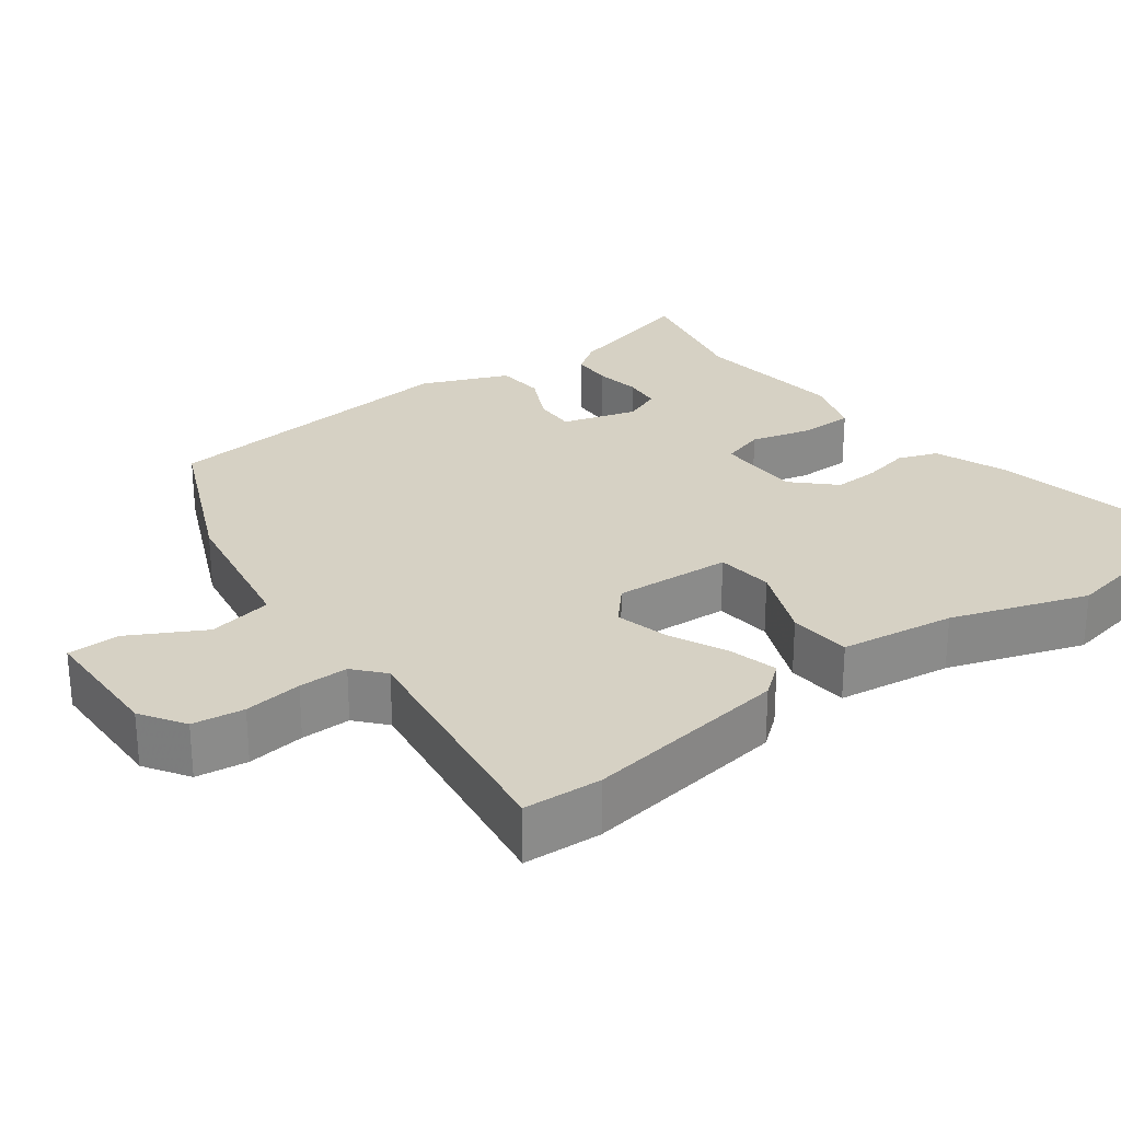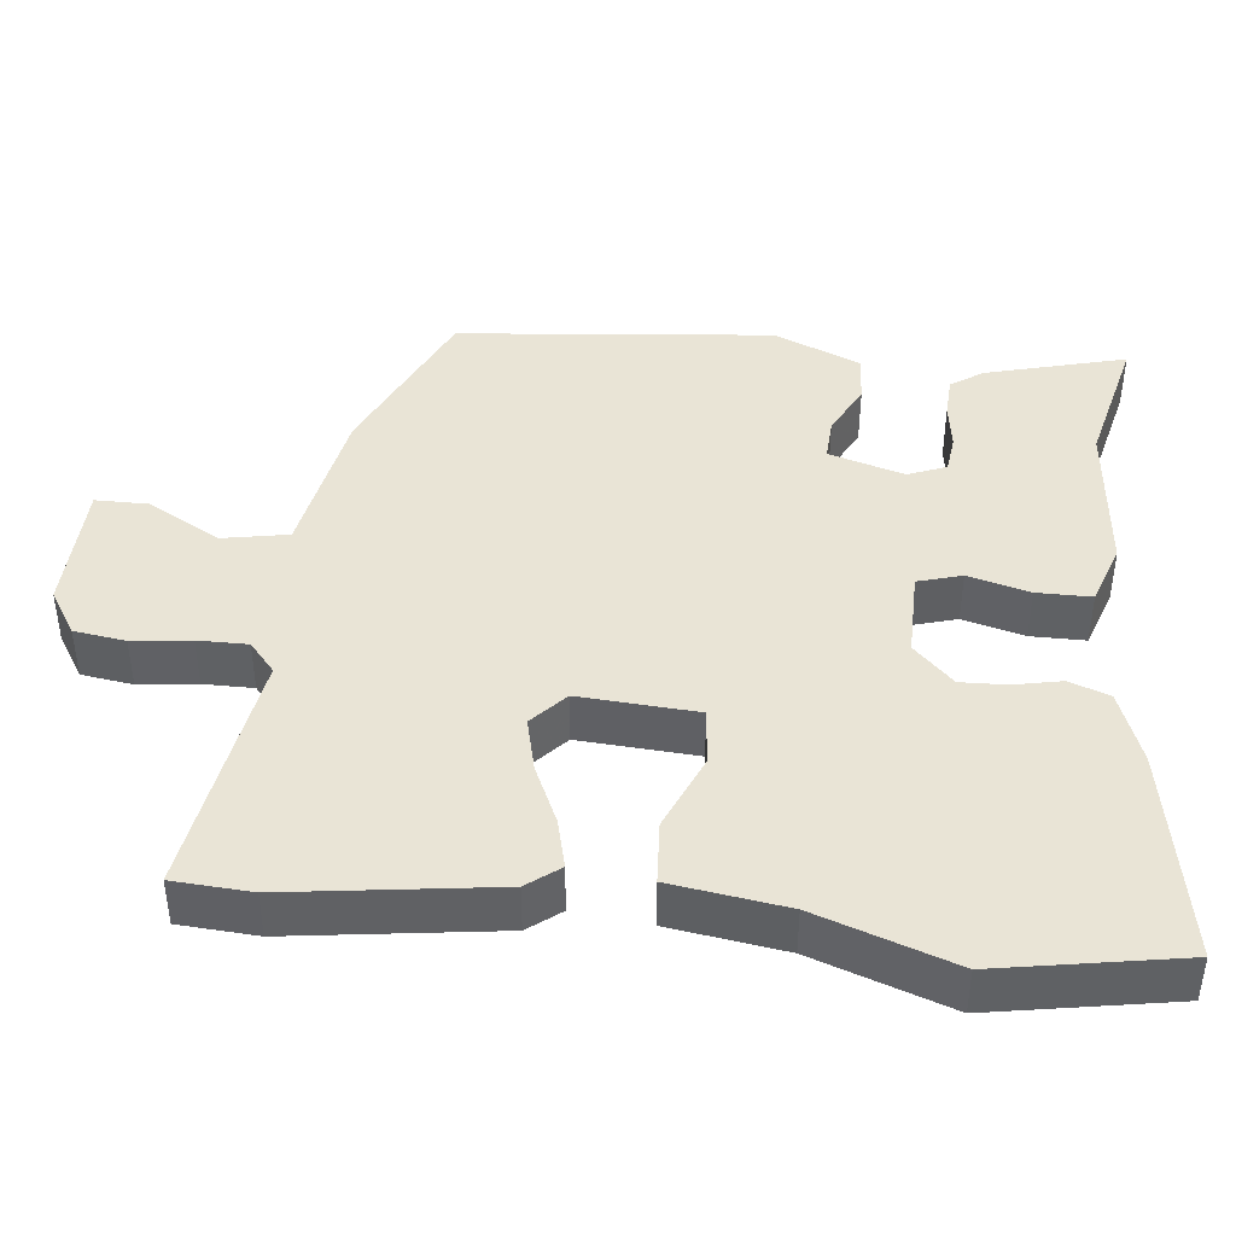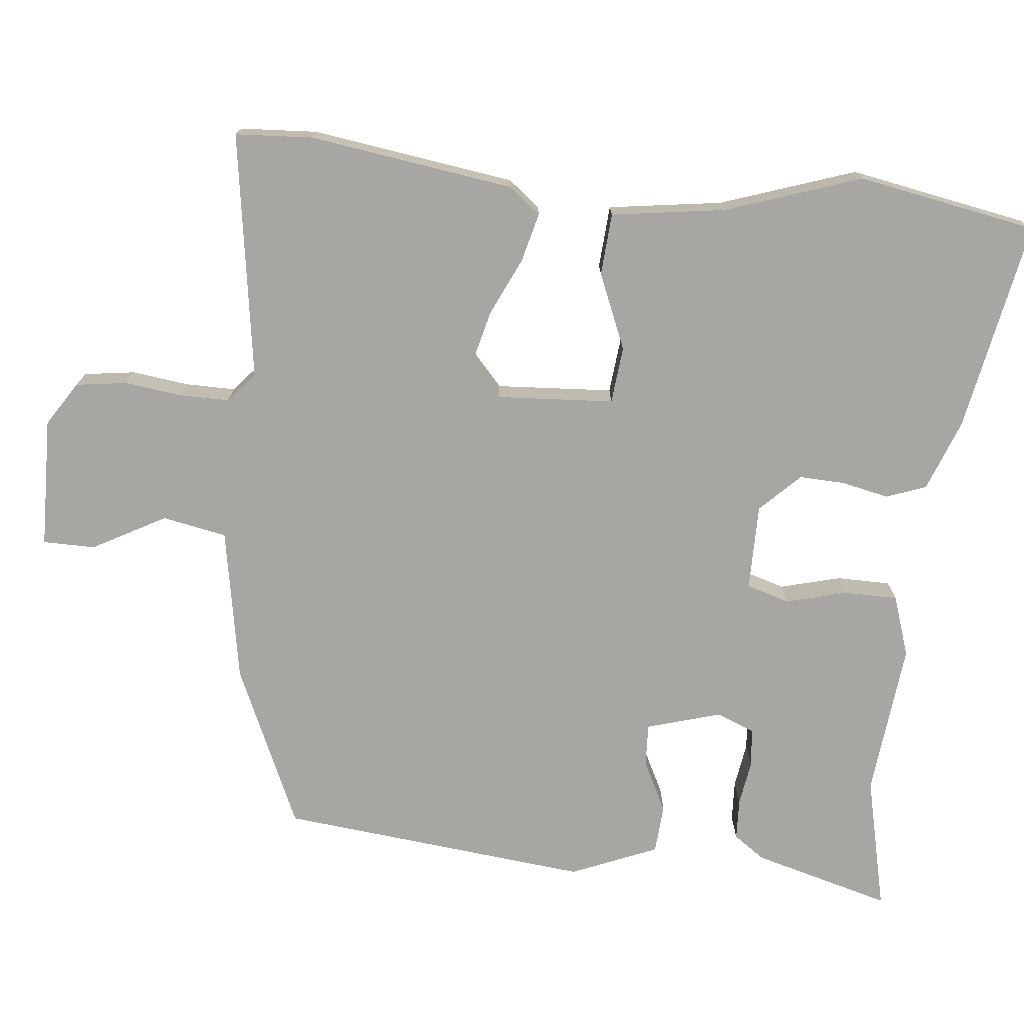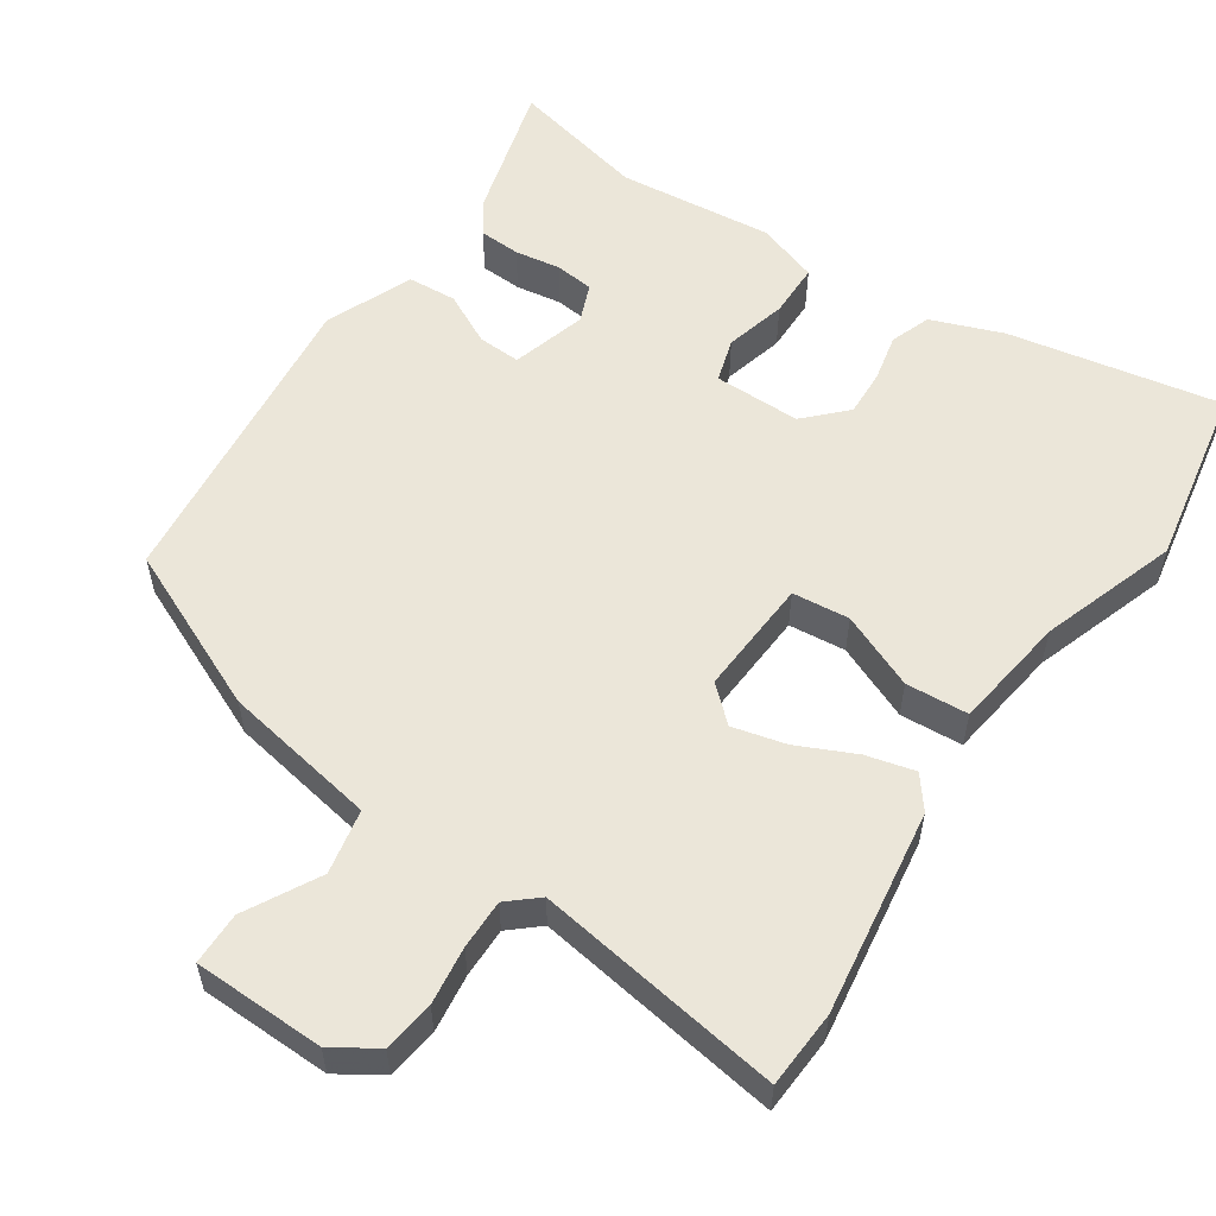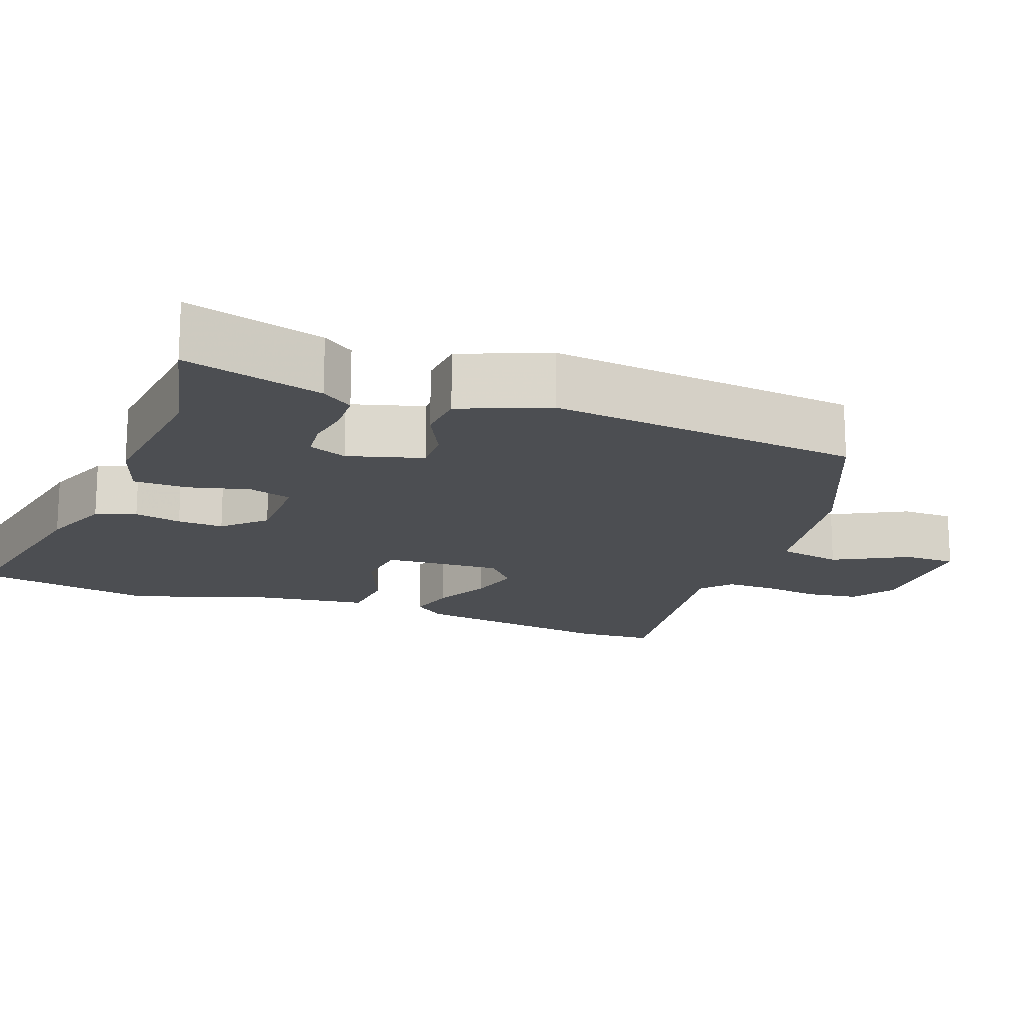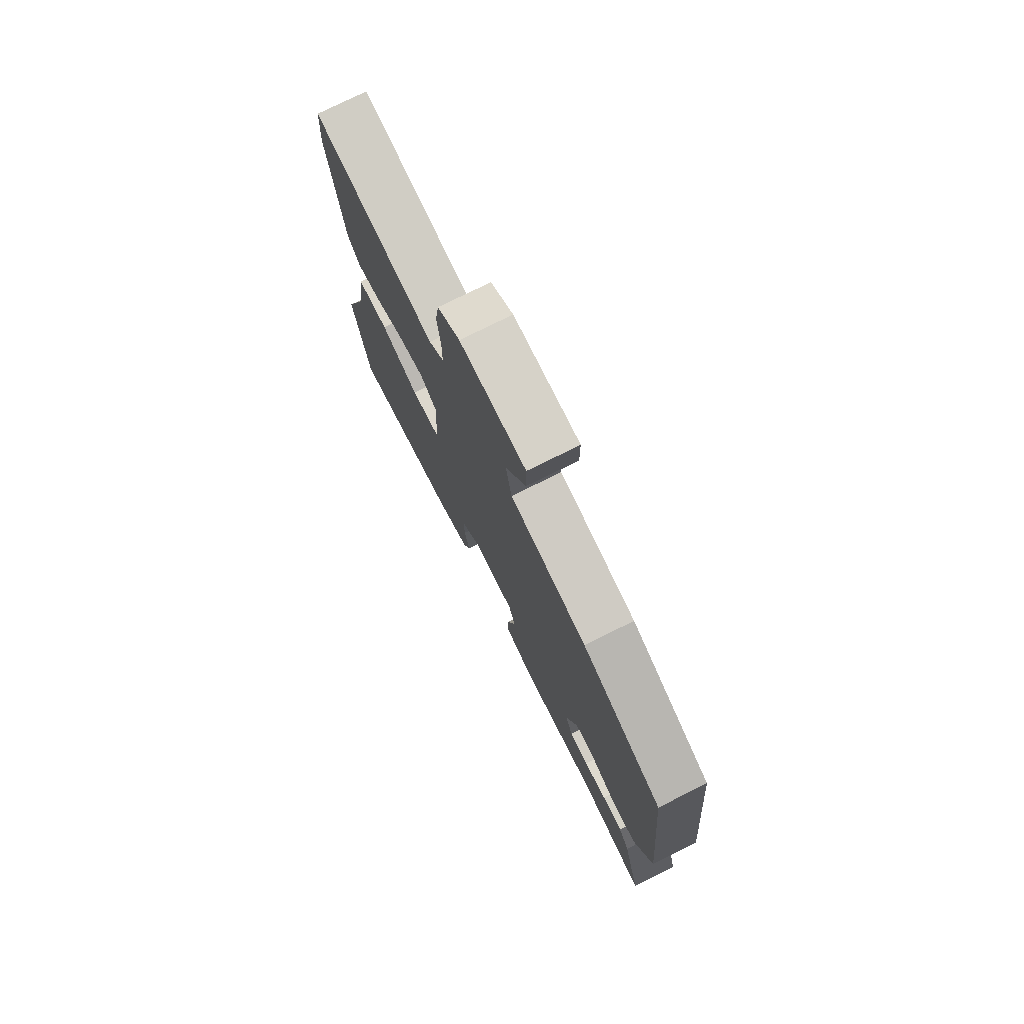
<metadata>
{"format":"obj","ext":"obj","renderer":"f3d","projection":"perspective","resolution":1024,"background":"white","views":[{"elev":26.8,"azim":52.6,"up":"+Y"},{"elev":42.5,"azim":96.0,"up":"+Y"},{"elev":-74.3,"azim":83.7,"up":"+Y"},{"elev":56.5,"azim":33.4,"up":"+Y"},{"elev":-16.8,"azim":-111.3,"up":"+Y"},{"elev":76.3,"azim":-116.5,"up":"+Z"}]}
</metadata>
<code>
v -0.342 0.07 -0.462
v -0.522 0.07 -0.505
v -0.473 0.07 -0.32
v -0.444 0.07 -0.278
v -0.389 0.07 -0.275
v -0.328 0.07 -0.284
v -0.277 0.07 -0.278
v -0.257 0.07 -0.227
v -0.287 0.07 -0.128
v -0.344 0.07 -0.131
v -0.412 0.07 -0.166
v -0.477 0.07 -0.162
v -0.526 0.07 -0.047
v -0.486 0.07 0.369
v -0.271 0.07 0.467
v -0.066 0.07 0.505
v -0.05 0.07 0.591
v -0.104 0.07 0.688
v -0.104 0.07 0.758
v 0.07 0.07 0.763
v 0.129 0.07 0.726
v 0.139 0.07 0.658
v 0.13 0.07 0.581
v 0.13 0.07 0.515
v 0.17 0.07 0.481
v 0.498 0.07 0.533
v 0.505 0.07 0.43
v 0.468 0.07 0.157
v 0.435 0.07 0.114
v 0.37 0.07 0.13
v 0.293 0.07 0.165
v 0.222 0.07 0.182
v 0.176 0.07 0.14
v 0.187 0.07 -0.016
v 0.263 0.07 -0.023
v 0.363 0.07 0.02
v 0.446 0.07 0.015
v 0.469 0.07 -0.137
v 0.532 0.07 -0.317
v 0.49 0.07 -0.557
v 0.208 0.07 -0.506
v 0.113 0.07 -0.471
v 0.093 0.07 -0.418
v 0.106 0.07 -0.355
v 0.108 0.07 -0.294
v 0.056 0.07 -0.242
v -0.059 0.07 -0.243
v -0.076 0.07 -0.301
v -0.054 0.07 -0.382
v -0.054 0.07 -0.454
v -0.135 0.07 -0.482
v -0.342 0 -0.462
v -0.522 0 -0.505
v -0.473 0 -0.32
v -0.444 0 -0.278
v -0.389 0 -0.275
v -0.328 0 -0.284
v -0.277 0 -0.278
v -0.257 0 -0.227
v -0.287 0 -0.128
v -0.344 0 -0.131
v -0.412 0 -0.166
v -0.477 0 -0.162
v -0.526 0 -0.047
v -0.486 0 0.369
v -0.271 0 0.467
v -0.066 0 0.505
v -0.05 0 0.591
v -0.104 0 0.688
v -0.104 0 0.758
v 0.07 0 0.763
v 0.129 0 0.726
v 0.139 0 0.658
v 0.13 0 0.581
v 0.13 0 0.515
v 0.17 0 0.481
v 0.498 0 0.533
v 0.505 0 0.43
v 0.468 0 0.157
v 0.435 0 0.114
v 0.37 0 0.13
v 0.293 0 0.165
v 0.222 0 0.182
v 0.176 0 0.14
v 0.187 0 -0.016
v 0.263 0 -0.023
v 0.363 0 0.02
v 0.446 0 0.015
v 0.469 0 -0.137
v 0.532 0 -0.317
v 0.49 0 -0.557
v 0.208 0 -0.506
v 0.113 0 -0.471
v 0.093 0 -0.418
v 0.106 0 -0.355
v 0.108 0 -0.294
v 0.056 0 -0.242
v -0.059 0 -0.243
v -0.076 0 -0.301
v -0.054 0 -0.382
v -0.054 0 -0.454
v -0.135 0 -0.482
f 50 51 1
f 49 50 1
f 48 49 1
f 1 2 3
f 48 1 3
f 47 48 3
f 42 43 44
f 41 42 44
f 40 41 44
f 39 40 44
f 38 39 44
f 38 44 45
f 37 38 45
f 36 37 45
f 35 36 45
f 34 35 45 46
f 29 30 31
f 28 29 31
f 27 28 31
f 26 27 31
f 25 26 31
f 24 25 31 32
f 21 22 23
f 20 21 23
f 19 20 23
f 18 19 23
f 17 18 23
f 16 17 23 24
f 24 32 33
f 16 24 33
f 15 16 33
f 14 15 33
f 13 14 33
f 12 13 33
f 11 12 33
f 10 11 33
f 3 4 5 6
f 3 6 7
f 47 3 7
f 33 34 46 47
f 33 47 7 8
f 9 10 33
f 8 9 33
f 52 102 101
f 52 101 100
f 52 100 99
f 54 53 52
f 54 52 99
f 54 99 98
f 95 94 93
f 95 93 92
f 95 92 91
f 95 91 90
f 95 90 89
f 96 95 89
f 96 89 88
f 96 88 87
f 96 87 86
f 97 96 86 85
f 82 81 80
f 82 80 79
f 82 79 78
f 82 78 77
f 82 77 76
f 83 82 76 75
f 74 73 72
f 74 72 71
f 74 71 70
f 74 70 69
f 74 69 68
f 75 74 68 67
f 84 83 75
f 84 75 67
f 84 67 66
f 84 66 65
f 84 65 64
f 84 64 63
f 84 63 62
f 84 62 61
f 57 56 55 54
f 58 57 54
f 58 54 98
f 98 97 85 84
f 59 58 98 84
f 84 61 60
f 84 60 59
f 1 52 53 2
f 2 53 54 3
f 3 54 55 4
f 4 55 56 5
f 5 56 57 6
f 6 57 58 7
f 7 58 59 8
f 8 59 60 9
f 9 60 61 10
f 10 61 62 11
f 11 62 63 12
f 12 63 64 13
f 13 64 65 14
f 14 65 66 15
f 15 66 67 16
f 16 67 68 17
f 17 68 69 18
f 18 69 70 19
f 19 70 71 20
f 20 71 72 21
f 21 72 73 22
f 22 73 74 23
f 23 74 75 24
f 24 75 76 25
f 25 76 77 26
f 26 77 78 27
f 27 78 79 28
f 28 79 80 29
f 29 80 81 30
f 30 81 82 31
f 31 82 83 32
f 32 83 84 33
f 33 84 85 34
f 34 85 86 35
f 35 86 87 36
f 36 87 88 37
f 37 88 89 38
f 38 89 90 39
f 39 90 91 40
f 40 91 92 41
f 41 92 93 42
f 42 93 94 43
f 43 94 95 44
f 44 95 96 45
f 45 96 97 46
f 46 97 98 47
f 47 98 99 48
f 48 99 100 49
f 49 100 101 50
f 50 101 102 51
f 51 102 52 1

</code>
